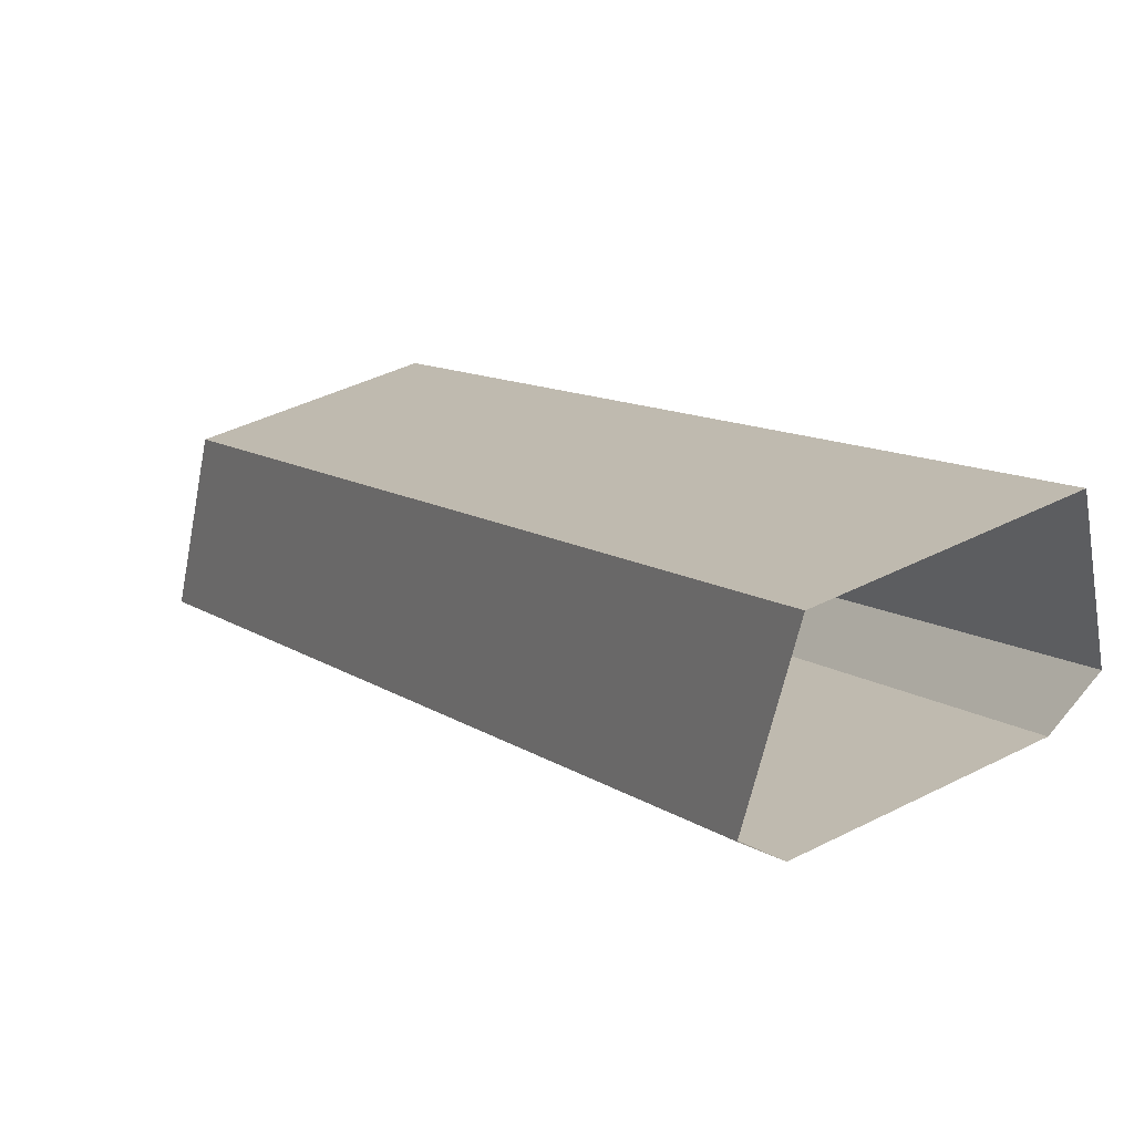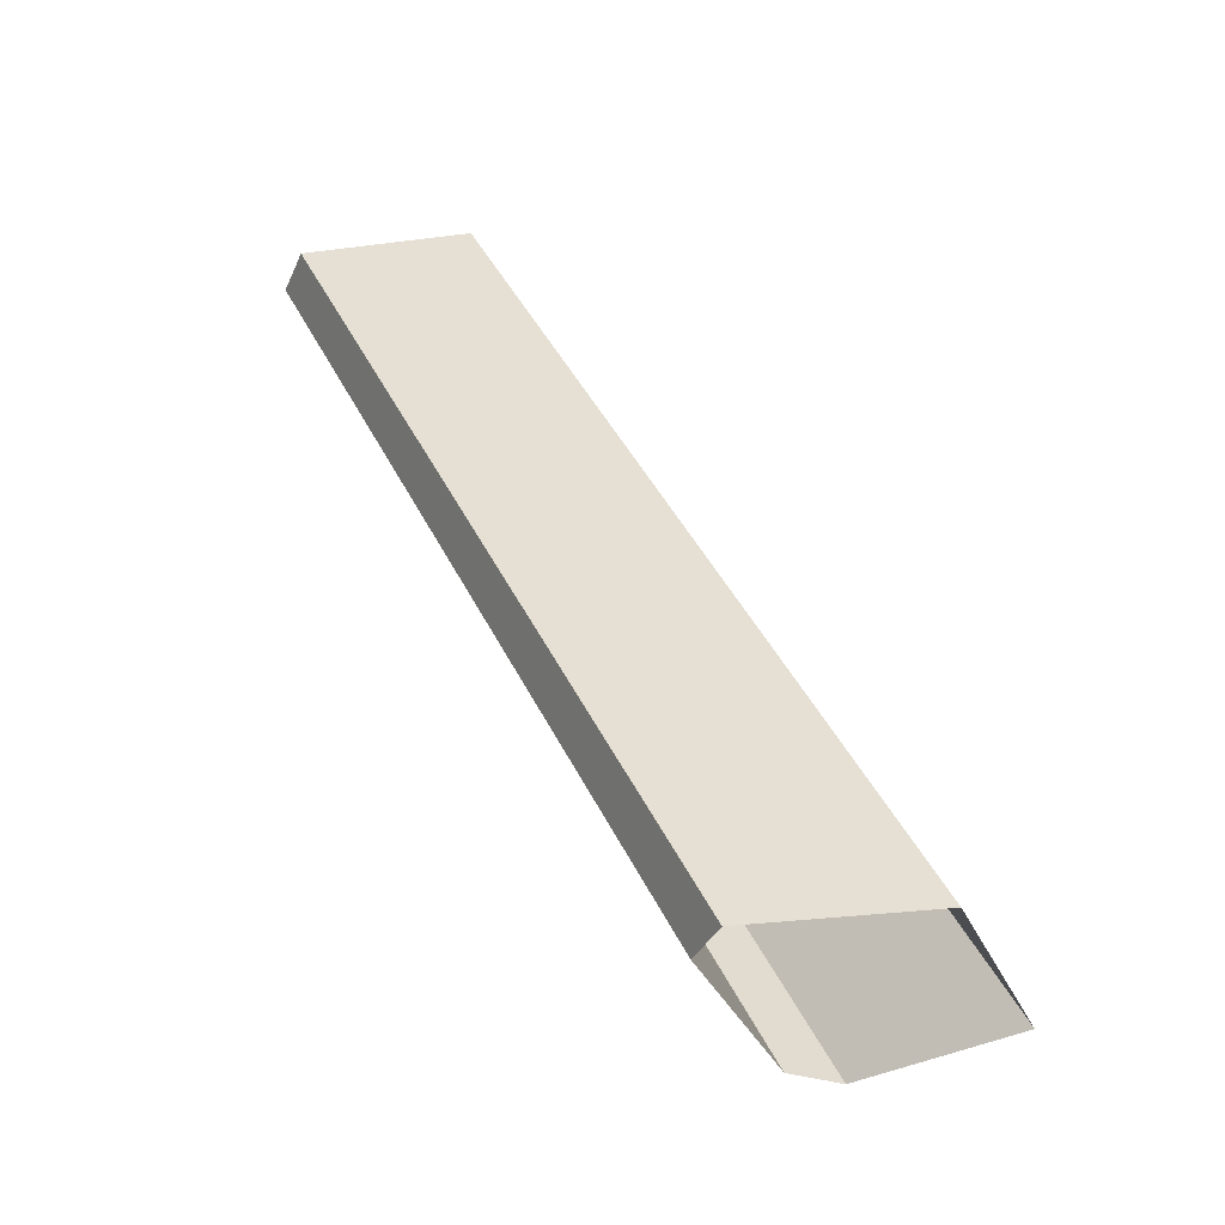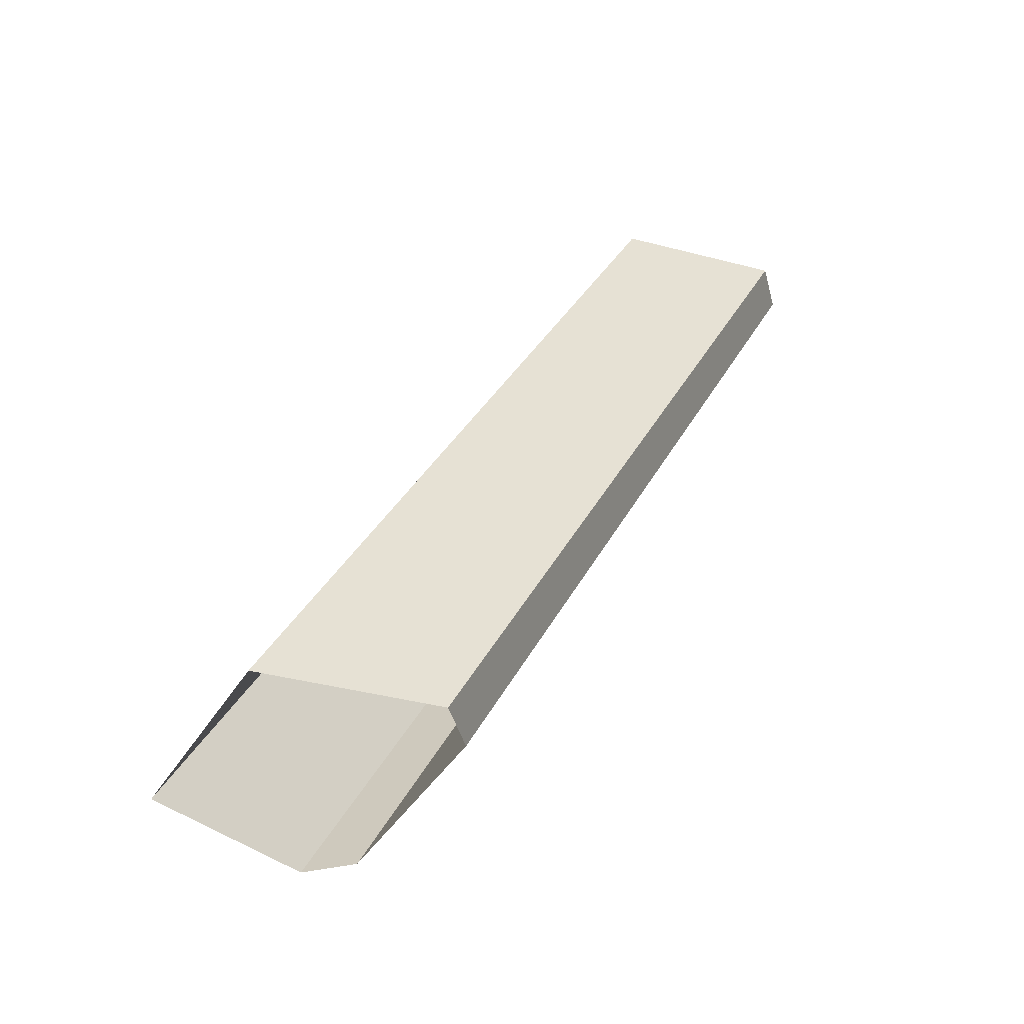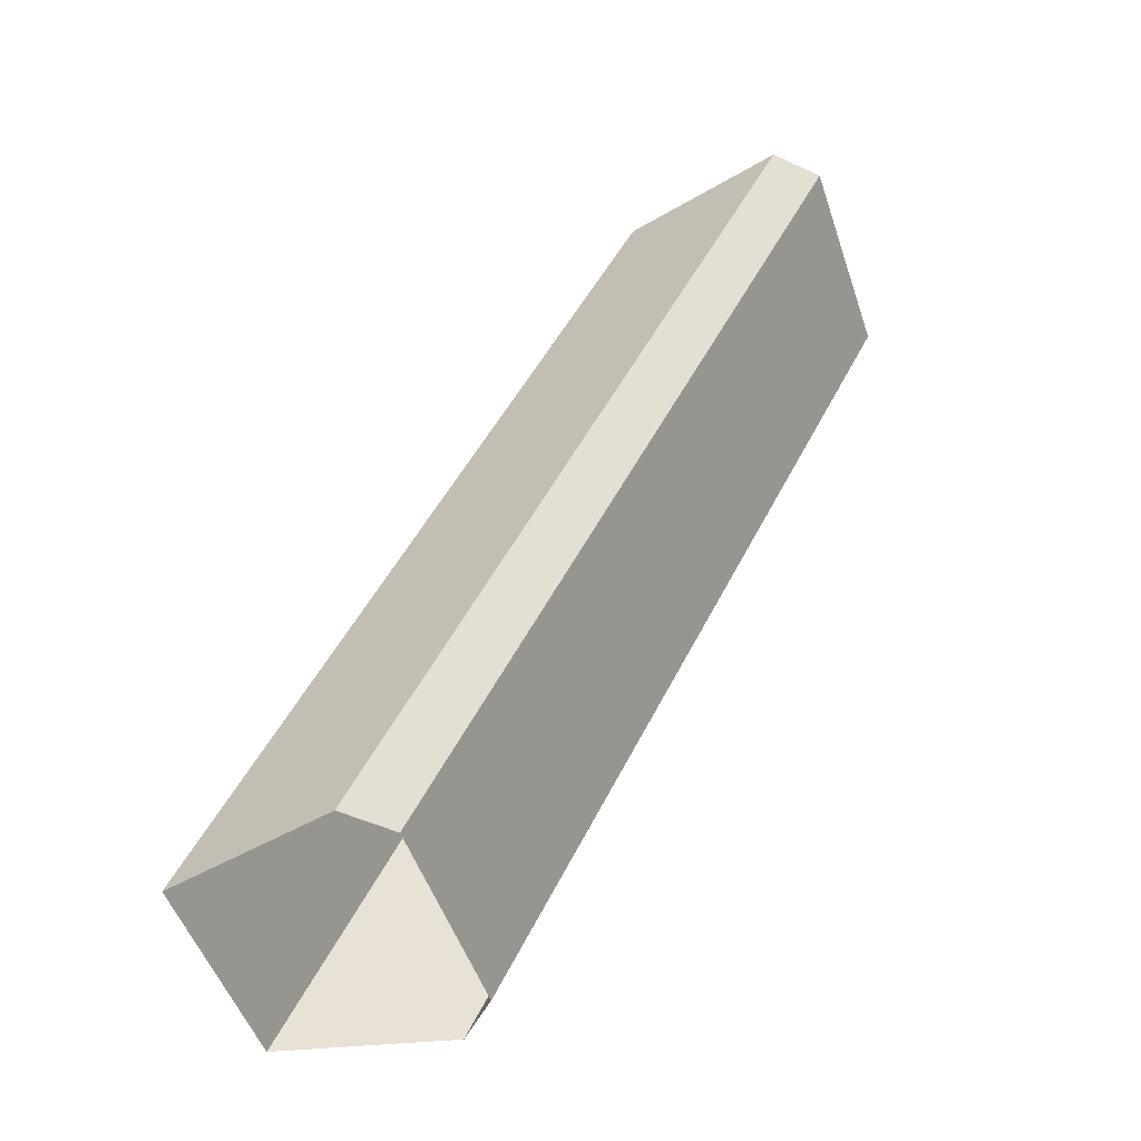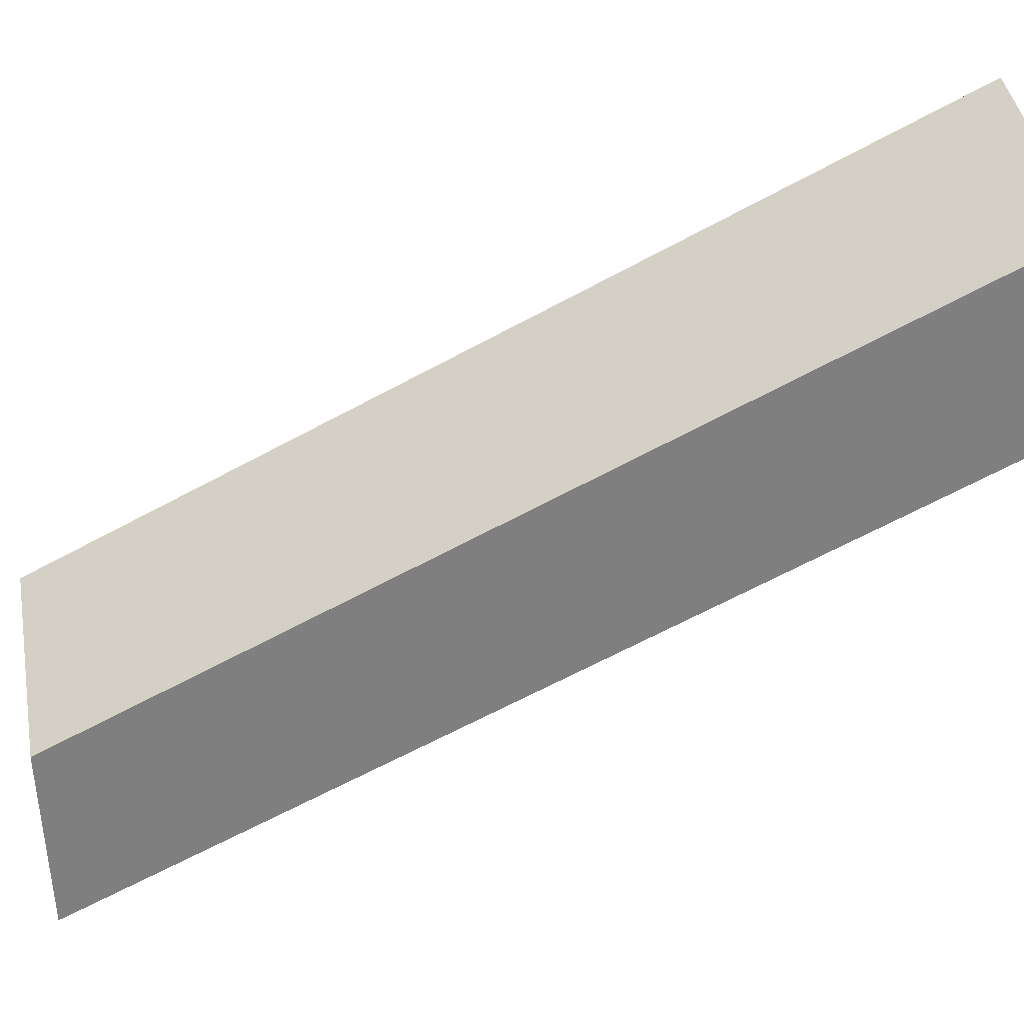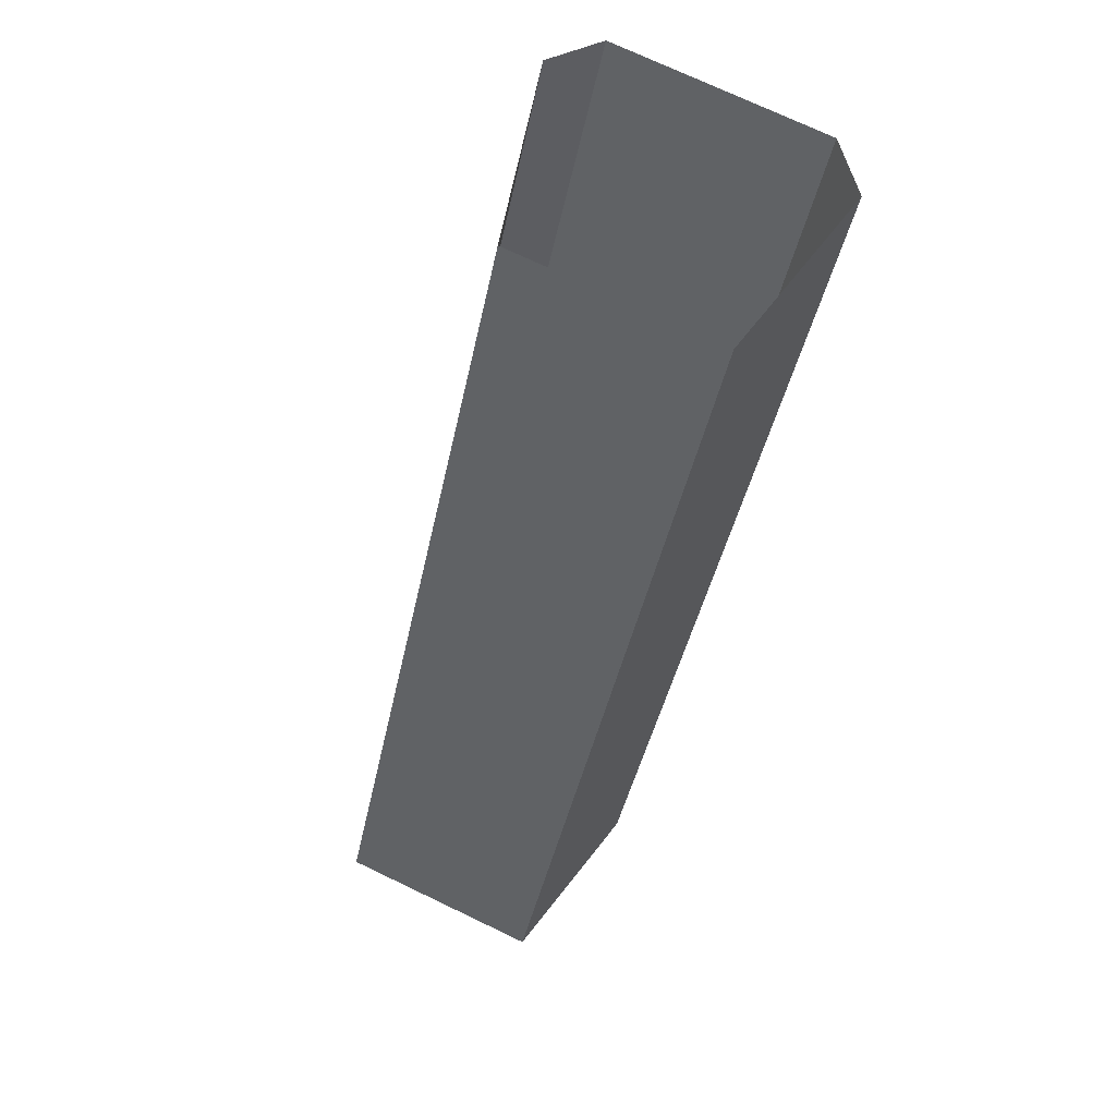
<metadata>
{"format":"obj","ext":"obj","renderer":"f3d","projection":"perspective","resolution":1024,"background":"white","views":[{"elev":40.1,"azim":147.6,"up":"+Y"},{"elev":-36.2,"azim":112.6,"up":"+Z"},{"elev":-43.8,"azim":-120.0,"up":"+Z"},{"elev":-52.0,"azim":-71.2,"up":"+Z"},{"elev":43.6,"azim":79.6,"up":"+Y"},{"elev":73.7,"azim":-154.5,"up":"+Z"}]}
</metadata>
<code>
o model63041-node
v 0 1e-06 1.6
v 3.2 1e-06 1.6
v 3.2 6.4 -11.2
v -1e-06 6.4 -11.2
v 0 0 1.6
v -1e-06 6.4 -11.2
v 3.2 6.4 -11.2
v 3.2 0 1.6
v 3.2 9.55 -11.2
v 3.8 7 -11.2
v 3.8 0.6 1.6
v 3.2 3.15 1.6
v 0 3.15 1.6
v -0.6 0.6 1.6
v -0.6 7 -11.2
v -1e-06 9.55 -11.2
v -1e-06 9.55 -11.2
v 3.2 9.55 -11.2
v 3.2 3.15 1.6
v 0 3.15 1.6
f 1 2 3
f 1 3 4
f 15 5 6
f 5 15 14
f 11 10 7
f 8 11 7
f 9 10 11
f 9 11 12
f 13 14 15
f 13 15 16
f 17 18 19
f 17 19 20

</code>
